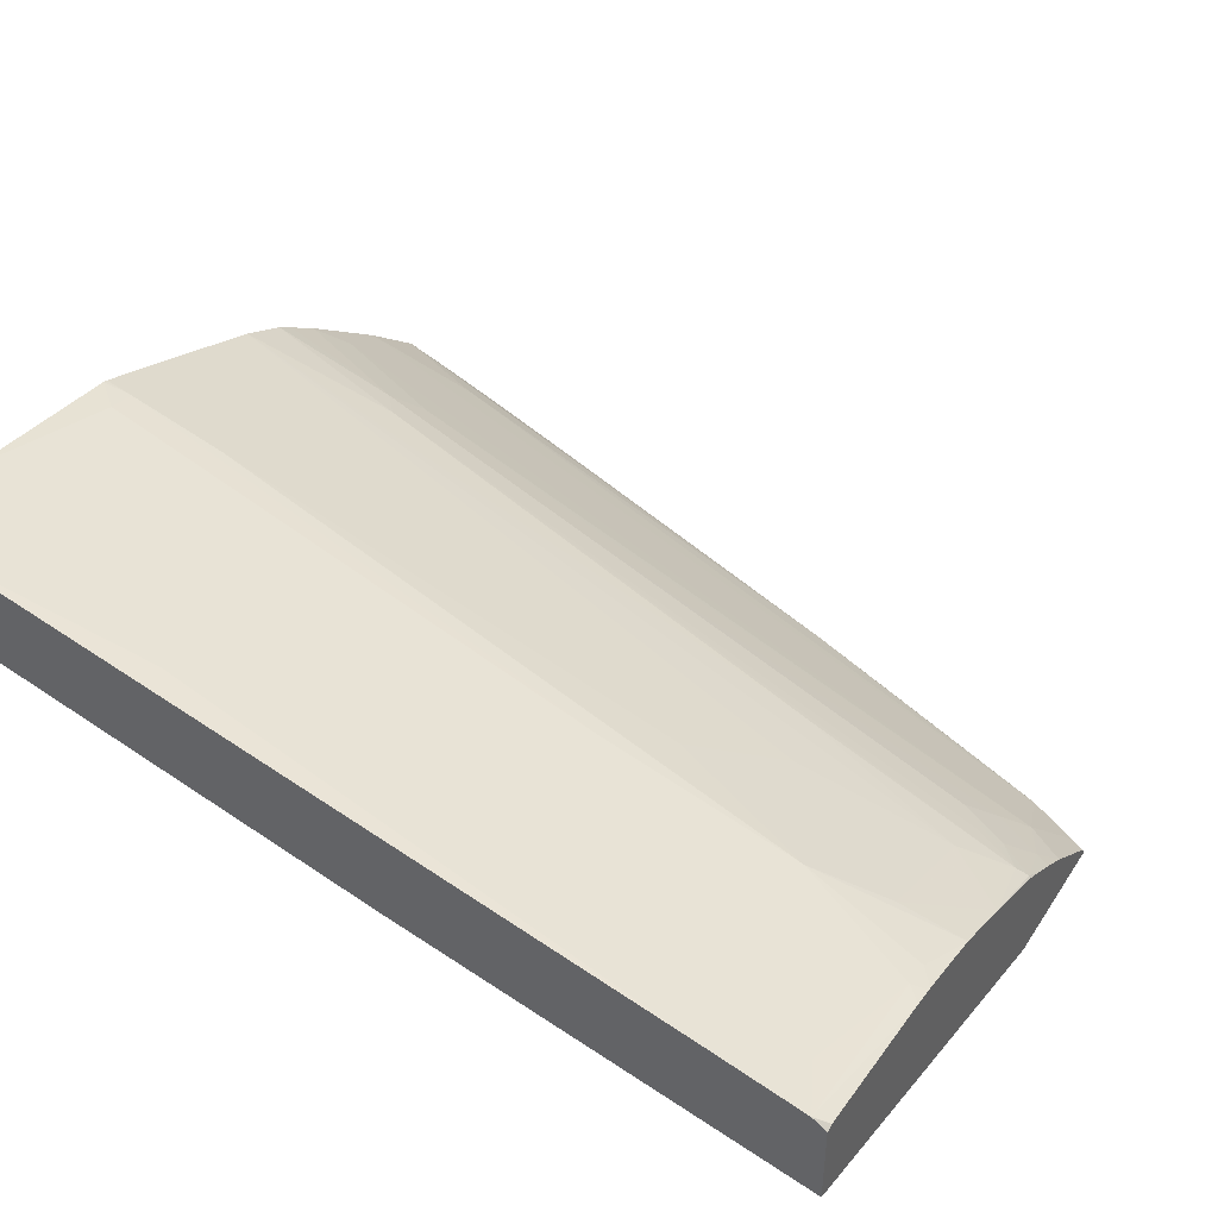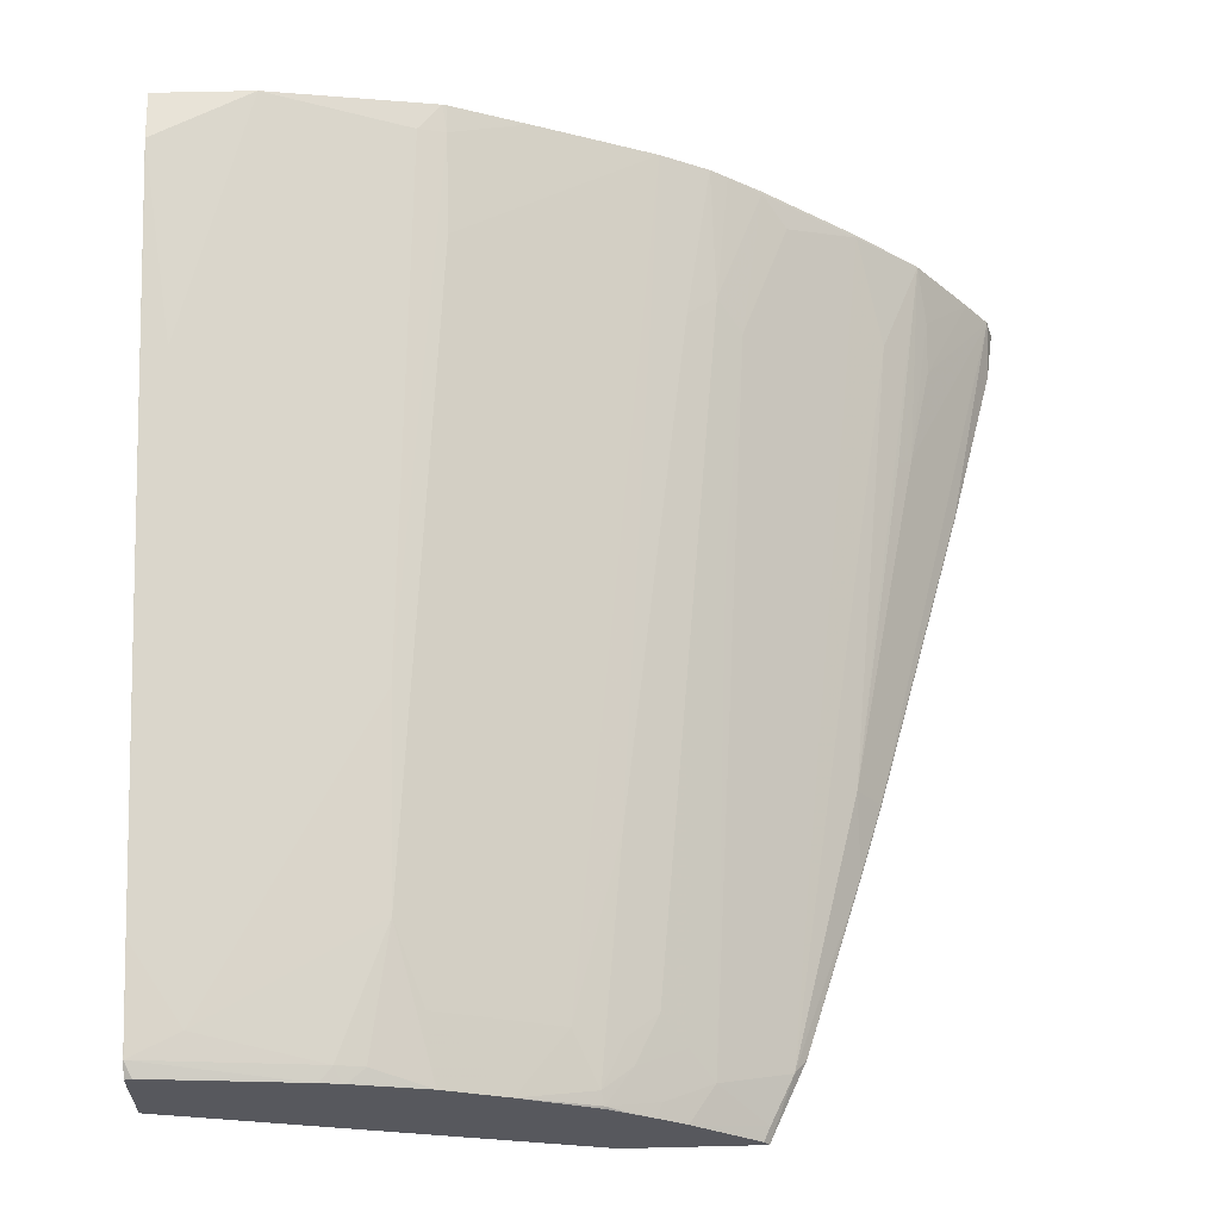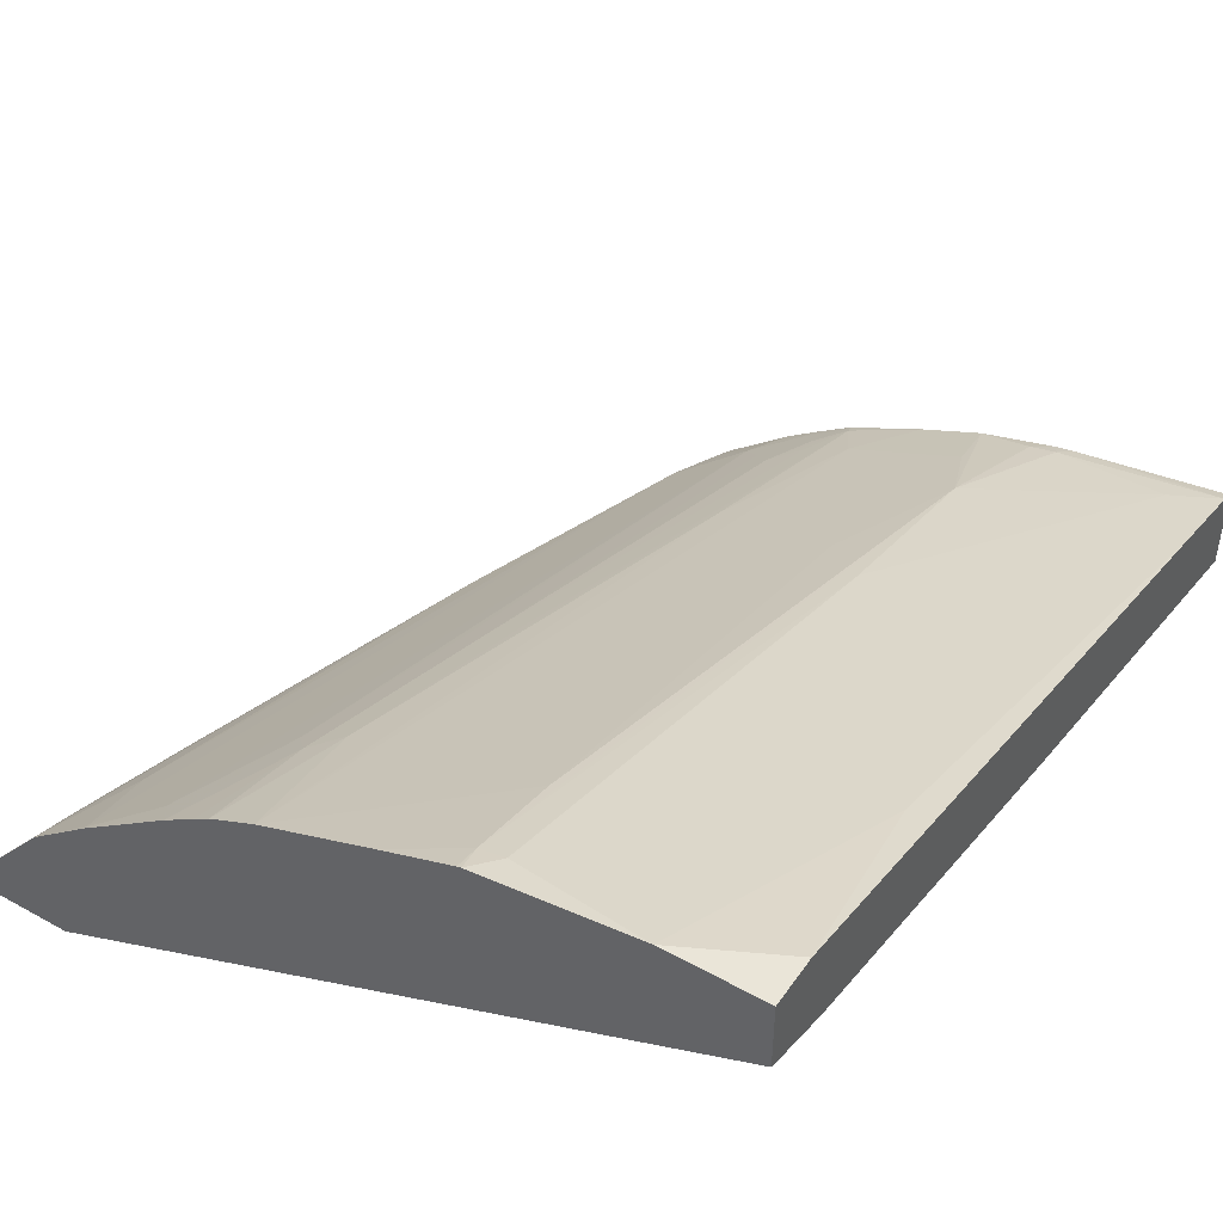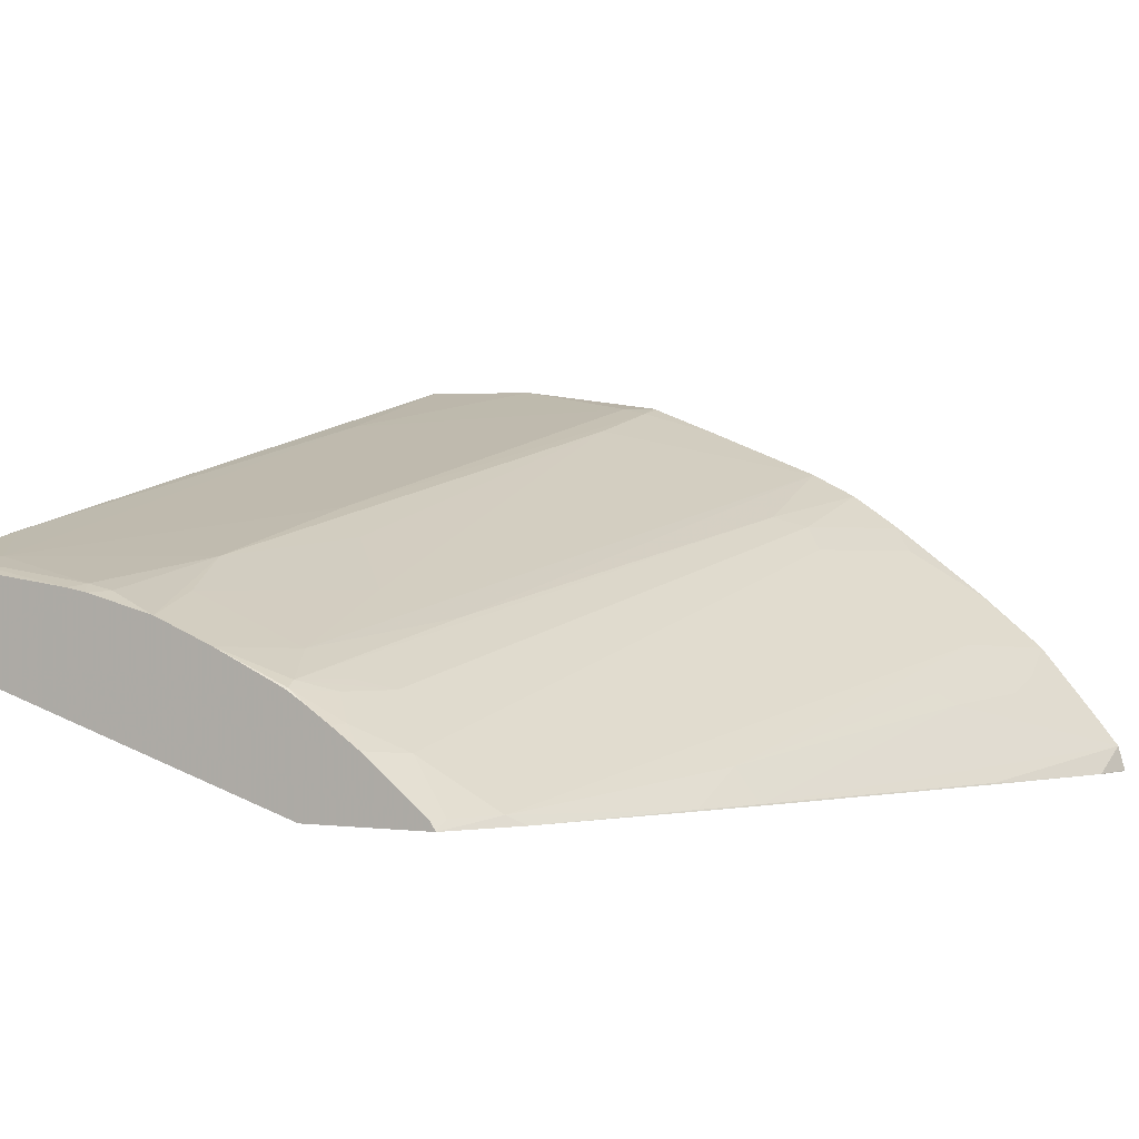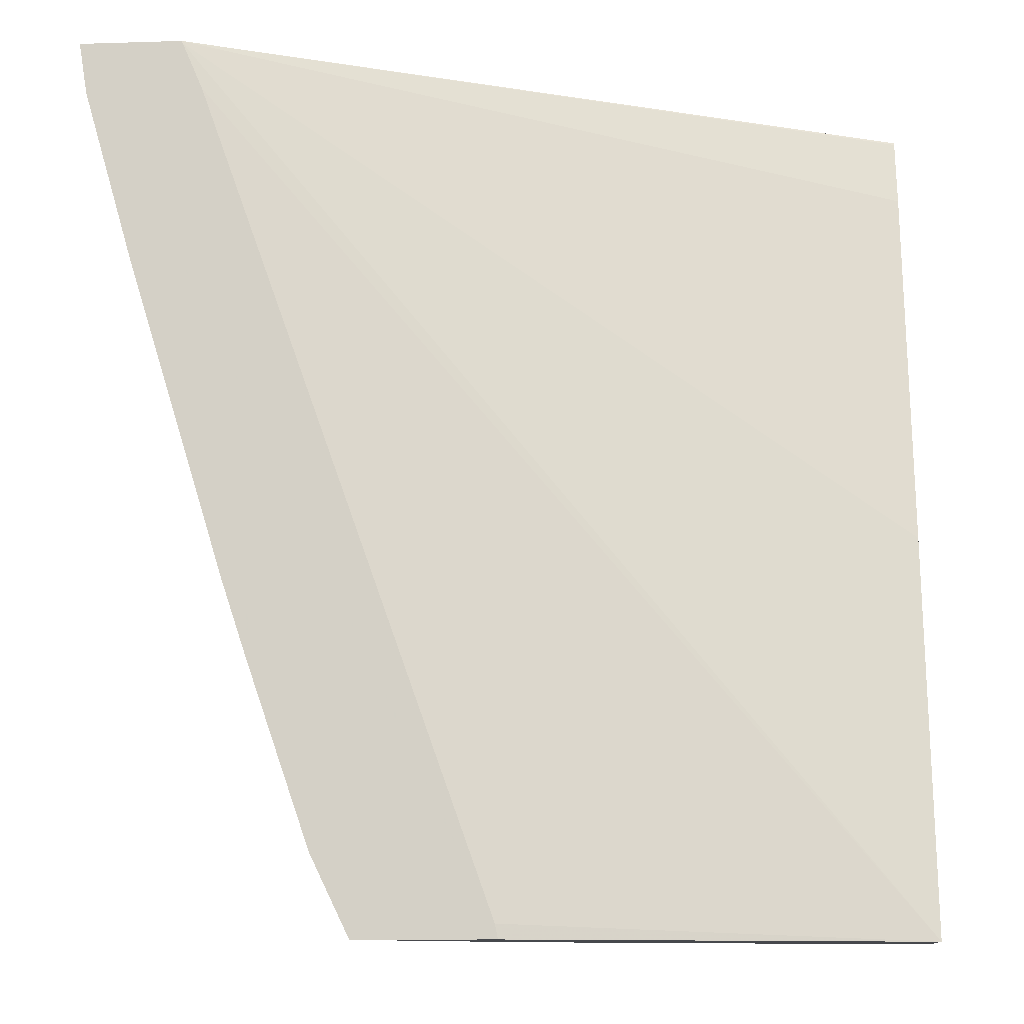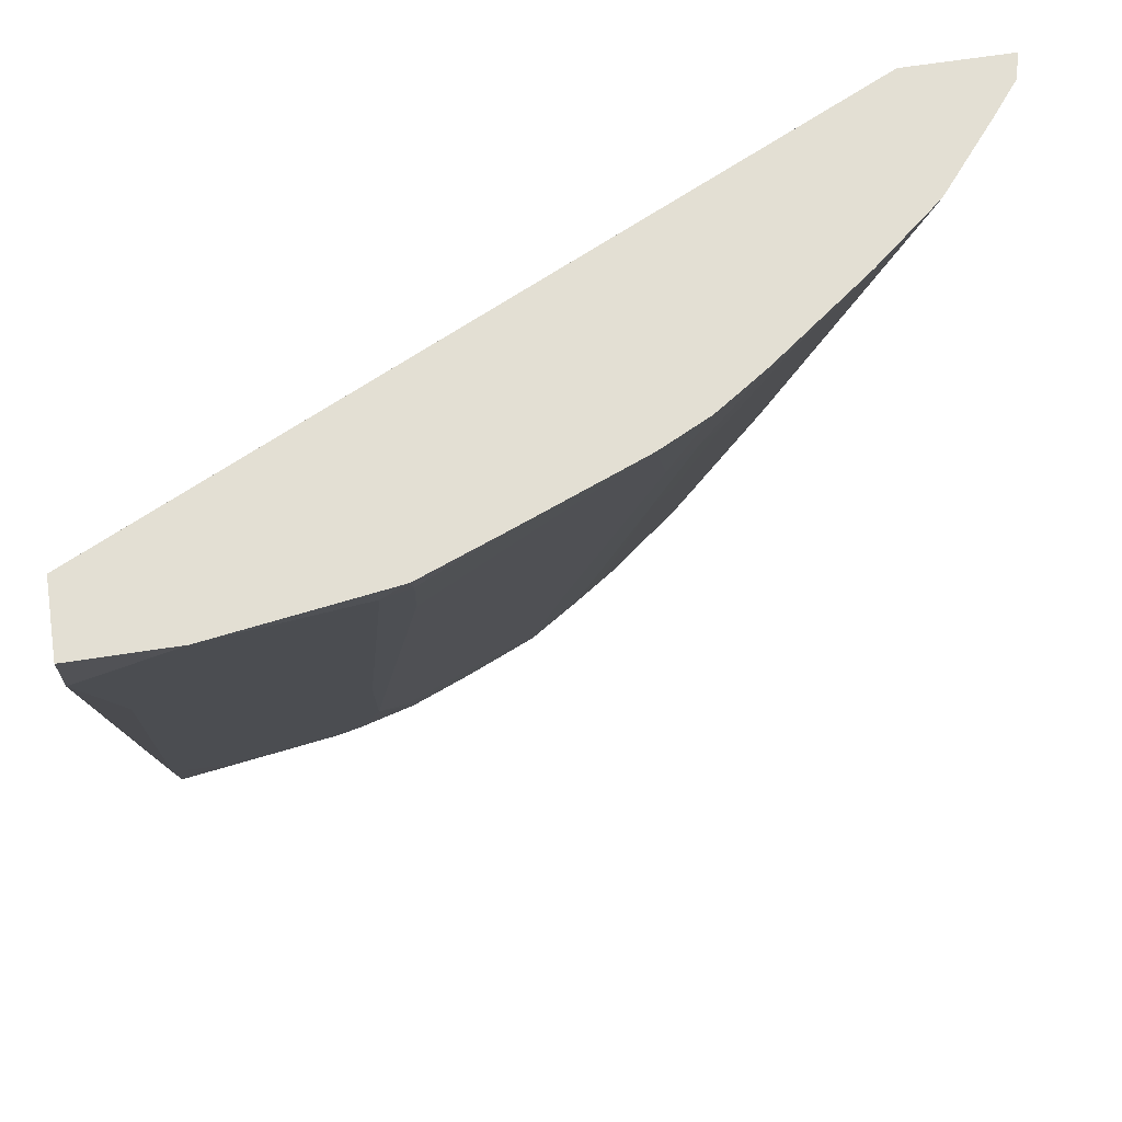
<metadata>
{"format":"obj","ext":"obj","renderer":"f3d","projection":"perspective","resolution":1024,"background":"white","views":[{"elev":43.3,"azim":-59.3,"up":"+Z"},{"elev":60.9,"azim":-1.4,"up":"+Z"},{"elev":45.7,"azim":-147.6,"up":"+Z"},{"elev":0.0,"azim":30.4,"up":"+Z"},{"elev":-11.4,"azim":-175.7,"up":"+Y"},{"elev":66.9,"azim":-8.7,"up":"+Y"}]}
</metadata>
<code>
v 0.6451 0.3269 0.477
v 0.5655 0.3269 0.477
v 0.645 0.3269 0.4779
v 0.6387 0.2868 0.477
v -0.0001411 0.3269 0.7467
v 0.5645 0.325 0.477
v -0.0001411 0.2677 0.7266
v -0.0001411 0.325 0.7457
v 0.6394 0.3269 0.4971
v 0.5999 0.1529 0.478
v 0.6006 0.1539 0.477
v -0.0001411 0.3269 0.804
v 0.5486 0.2878 0.477
v -0.0001411 -0.3552 0.5769
v -0.0001411 -0.03819 0.6501
v 0.6196 0.3269 0.5218
v 0.5799 0.2485 0.5418
v 0.5616 0.172 0.5354
v 0.5234 -0.09556 0.478
v 0.5241 -0.09455 0.477
v 0.07844 0.3269 0.804
v -0.0001411 0.2868 0.803
v 4.836e-05 0.2868 0.803
v 0.3224 -0.3441 0.477
v 0.3201 -0.3552 0.477
v -0.0001411 -0.3552 0.6426
v 0.5746 0.3269 0.5756
v 0.5807 0.2868 0.5545
v 0.5497 0.1625 0.5449
v 0.5035 -0.09556 0.5035
v 0.5042 -0.1529 0.478
v 0.5051 -0.1519 0.477
v 0.1913 0.3059 0.7839
v 0.2094 0.3269 0.7849
v 0.01912 0.1338 0.7648
v -0.0001411 -0.2676 0.6692
v 4.836e-05 -0.2677 0.6692
v 0.4261 -0.3552 0.477
v 0.005544 -0.3552 0.6445
v -0.0001411 -0.3441 0.65
v 0.5223 0.3269 0.6189
v 0.5226 0.325 0.6183
v 0.5417 0.2485 0.58
v 0.4461 -0.3059 0.4844
v 0.4562 -0.2932 0.477
v 0.2127 0.3059 0.7792
v 0.1721 -0.09556 0.6883
v 0.2126 0.3269 0.7839
v 0.03826 -0.325 0.6501
v 4.836e-05 -0.3441 0.6501
v 0.427 -0.3441 0.4844
v 0.4219 -0.3552 0.4835
v 0.4408 -0.325 0.477
v 0.1242 -0.3552 0.6282
v 0.4458 0.3269 0.6762
v 0.4461 0.325 0.6756
v 0.4652 0.3059 0.6564
v 0.3888 -0.325 0.5226
v 0.2127 0.2294 0.76
v 0.272 0.3269 0.7607
v 0.1721 -0.2486 0.6501
v 0.1339 -0.3441 0.631
v 0.3683 -0.3552 0.5253
v 0.1395 -0.3552 0.6254
v 0.4197 0.3269 0.6941
v 0.4079 0.2294 0.6756
v 0.427 0.2103 0.6564
v 0.3696 -0.3059 0.5418
v 0.3505 -0.3441 0.5418
v 0.4079 0.03821 0.6183
v 0.3888 0.05731 0.6374
v 0.3676 0.3269 0.7224
v 0.2127 -0.1338 0.6644
v 0.2701 -0.1912 0.6262
v 0.1554 -0.3441 0.6262
v 0.2002 -0.3552 0.6099
v 0.1937 -0.3059 0.6262
v 0.3454 -0.3552 0.5408
v 0.1422 -0.3552 0.6248
v 0.4058 0.3269 0.7033
v 0.3847 0.2103 0.6835
v 0.3505 -0.2868 0.5609
v 0.3314 -0.325 0.5609
v 0.3108 -0.3537 0.5641
v 0.3657 0.03821 0.6453
v 0.3274 -0.3059 0.5689
v 0.2892 -0.3059 0.588
v 0.3274 -0.172 0.6071
v 0.25 -0.3552 0.59
v 0.3254 -0.3552 0.5537
v 0.3084 -0.3441 0.5689
v 0.2973 -0.3552 0.5689
v 0.3096 -0.3552 0.5633
f 51 63 52
f 46 47 61
f 46 61 59
f 47 49 61
f 49 50 62
f 46 60 48
f 49 62 61
f 50 54 62
f 51 58 63
f 58 68 69
f 55 65 56
f 56 65 66
f 56 66 67
f 56 67 57
f 57 67 58
f 46 59 60
f 58 69 63
f 58 67 70
f 58 70 71
f 54 64 62
f 44 53 45
f 39 50 40
f 42 44 43
f 58 71 68
f 33 46 34
f 33 35 47
f 33 47 46
f 34 46 48
f 35 37 49
f 35 49 47
f 36 40 50
f 36 50 37
f 37 50 49
f 38 51 52
f 38 53 44
f 38 44 51
f 39 54 50
f 41 55 56
f 41 56 42
f 42 56 57
f 42 57 58
f 42 58 44
f 44 58 51
f 59 72 60
f 82 86 91
f 59 73 74
f 72 88 81
f 73 77 74
f 74 77 87
f 75 79 76
f 76 89 77
f 77 89 87
f 78 84 90
f 81 88 91
f 81 91 85
f 31 45 32
f 82 91 83
f 83 91 84
f 84 91 89
f 84 89 92
f 84 92 93
f 84 93 90
f 85 91 86
f 87 89 91
f 87 91 88
f 72 87 88
f 72 74 87
f 72 81 80
f 71 86 82
f 59 74 72
f 61 62 75
f 61 75 76
f 61 76 77
f 61 77 73
f 62 64 75
f 63 69 78
f 64 79 75
f 65 80 66
f 59 61 73
f 66 81 85
f 66 71 67
f 66 80 81
f 67 71 70
f 68 82 83
f 68 83 69
f 68 71 82
f 69 84 78
f 69 83 84
f 71 85 86
f 66 85 71
f 31 44 45
f 26 39 40
f 30 44 31
f 1 25 24
f 1 24 13
f 1 13 6
f 1 6 2
f 2 6 7
f 2 7 8
f 2 8 5
f 3 9 4
f 4 9 10
f 4 10 11
f 5 8 7
f 5 7 15
f 5 15 14
f 5 14 26
f 5 26 40
f 5 40 36
f 5 36 22
f 5 22 12
f 6 13 14
f 1 38 25
f 6 14 15
f 1 53 38
f 1 32 45
f 1 2 5
f 1 5 12
f 1 12 21
f 1 21 34
f 1 34 48
f 1 48 60
f 1 60 72
f 1 72 80
f 1 80 65
f 1 65 55
f 1 55 41
f 1 41 27
f 1 27 16
f 30 43 44
f 1 9 3
f 1 3 4
f 1 4 11
f 1 11 20
f 1 20 32
f 1 45 53
f 6 15 7
f 1 16 9
f 9 17 18
f 16 28 17
f 17 28 18
f 18 28 27
f 18 27 29
f 18 29 30
f 18 30 19
f 19 30 31
f 19 31 32
f 19 32 20
f 21 33 34
f 21 23 35
f 21 35 33
f 23 36 37
f 23 37 35
f 27 41 42
f 27 42 43
f 27 43 30
f 27 30 29
f 9 16 17
f 16 27 28
f 14 39 26
f 22 36 23
f 14 64 54
f 9 18 19
f 14 54 39
f 9 19 10
f 10 19 20
f 10 20 11
f 12 23 21
f 13 24 14
f 14 24 25
f 14 25 38
f 12 22 23
f 14 52 63
f 14 63 78
f 14 78 90
f 14 90 93
f 14 93 92
f 14 92 89
f 14 89 76
f 14 79 64
f 14 38 52
f 14 76 79

</code>
